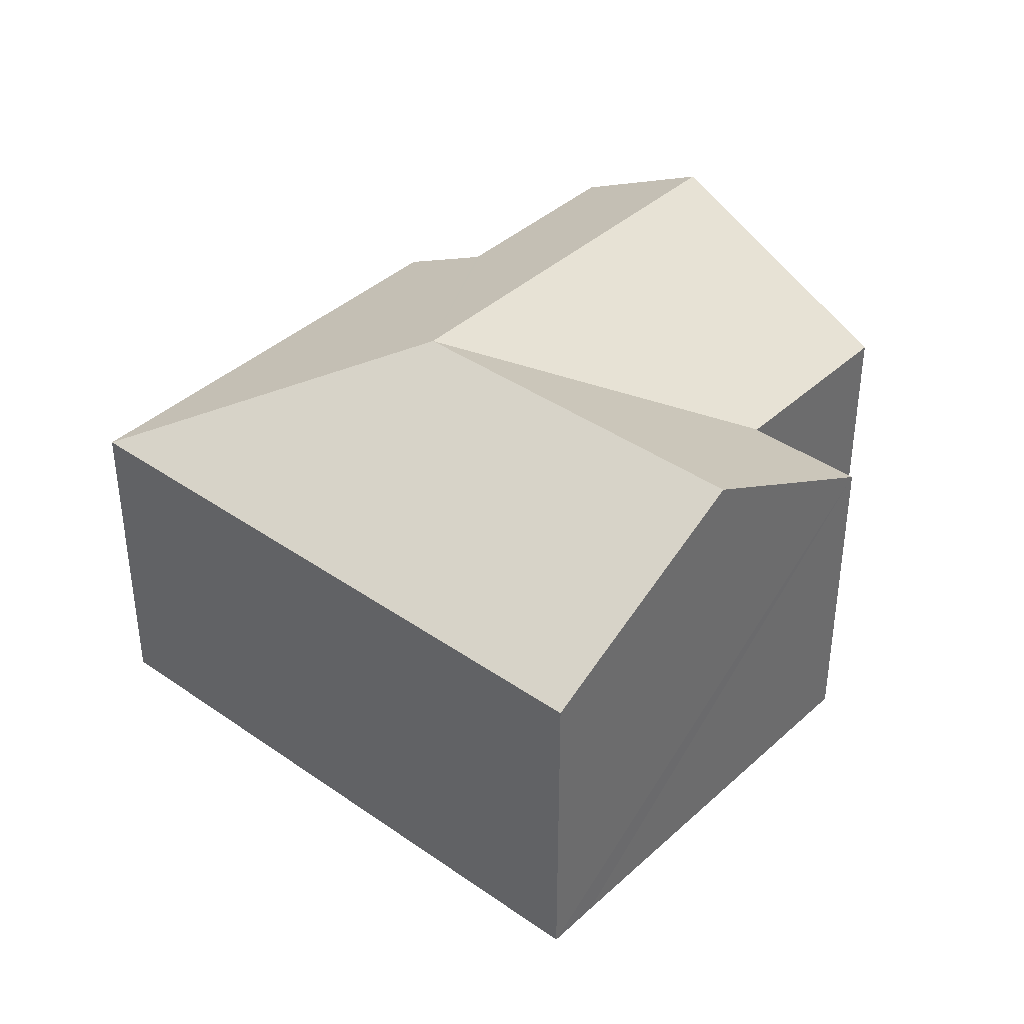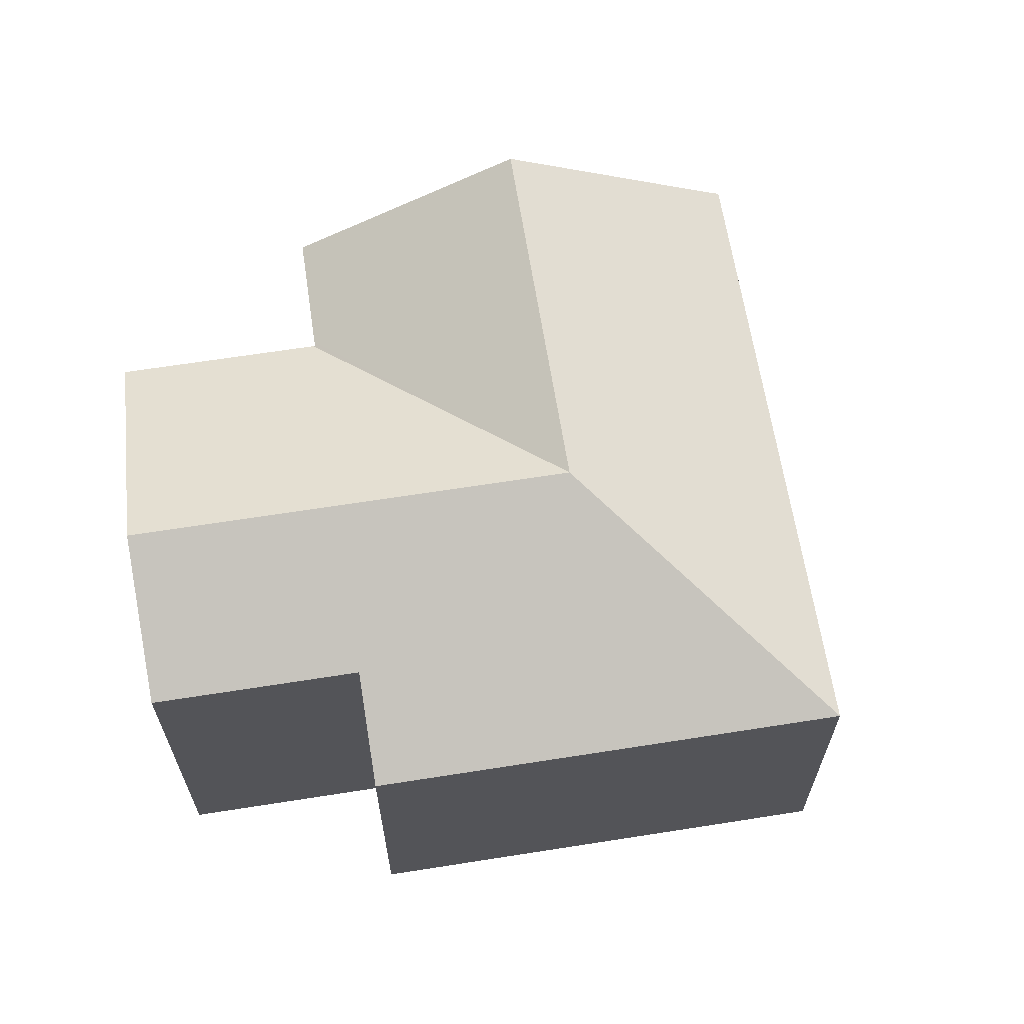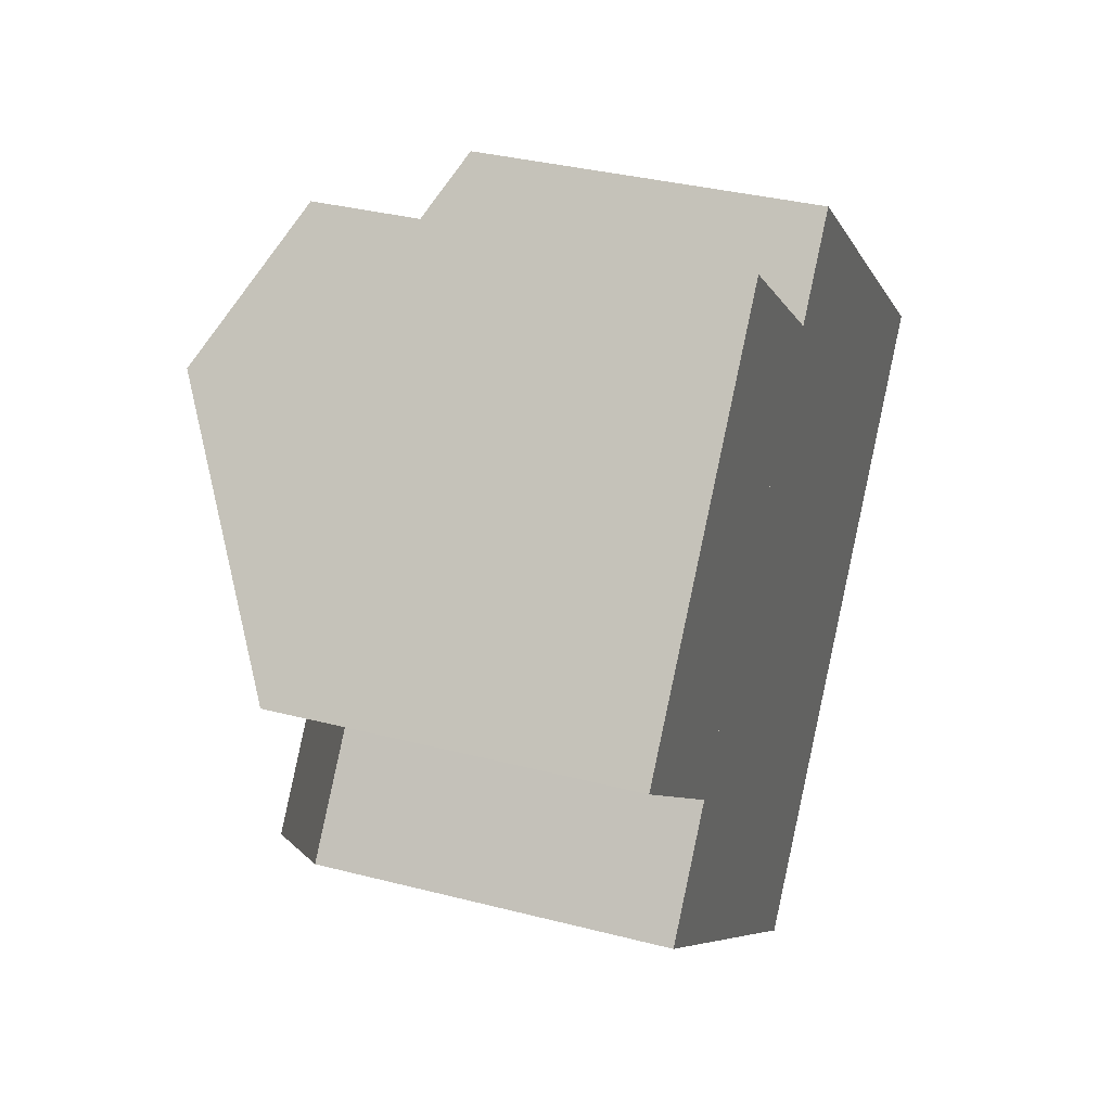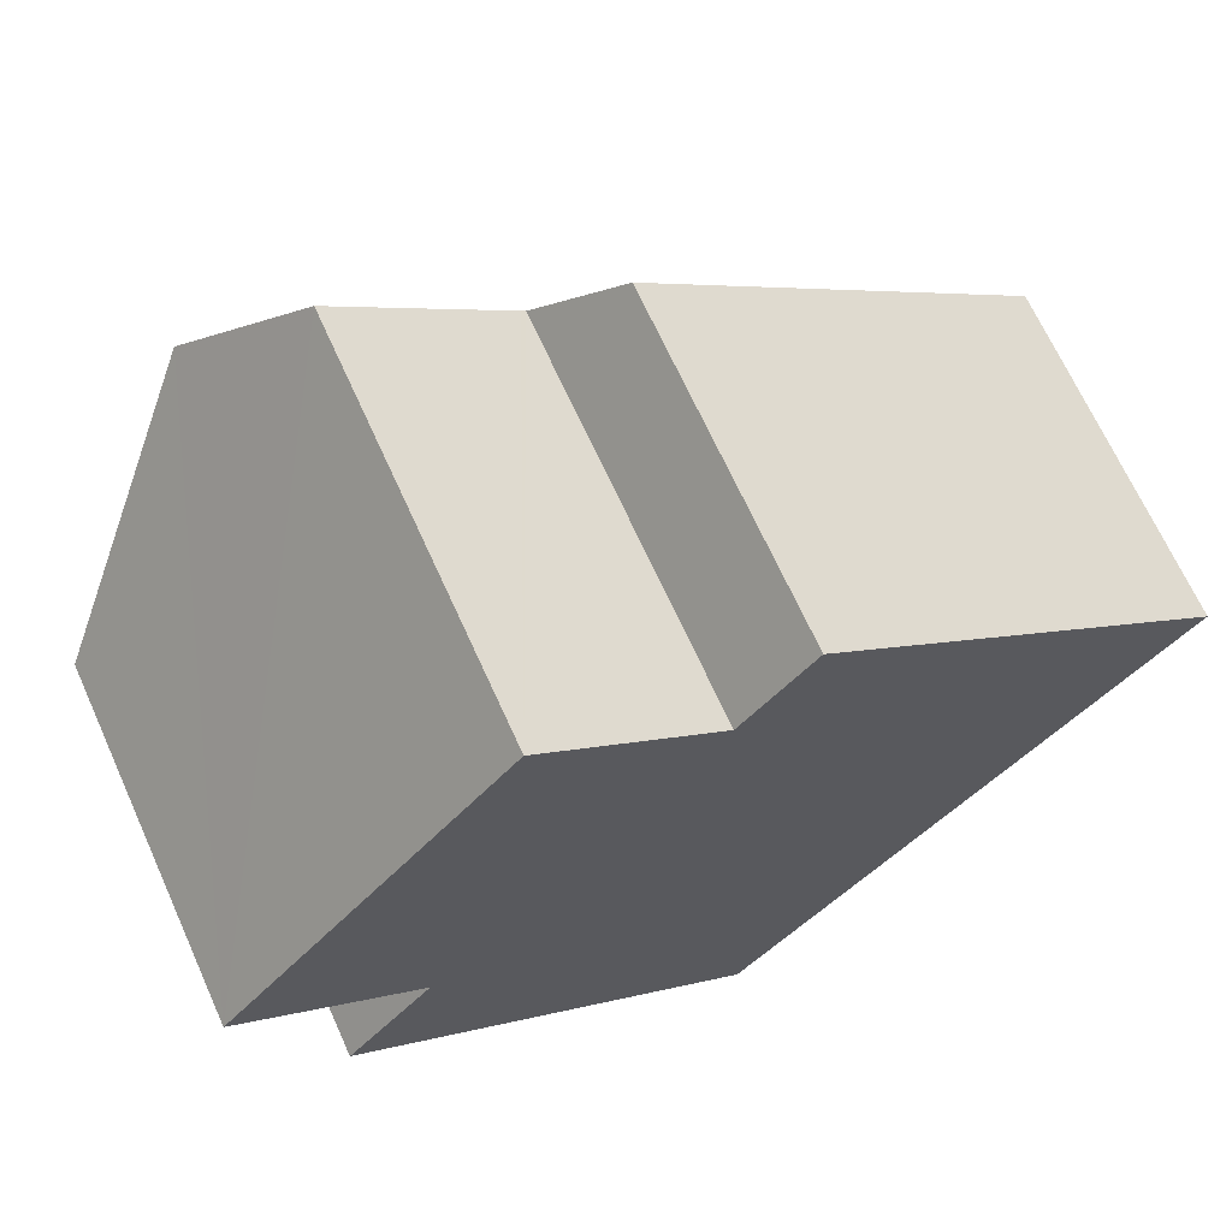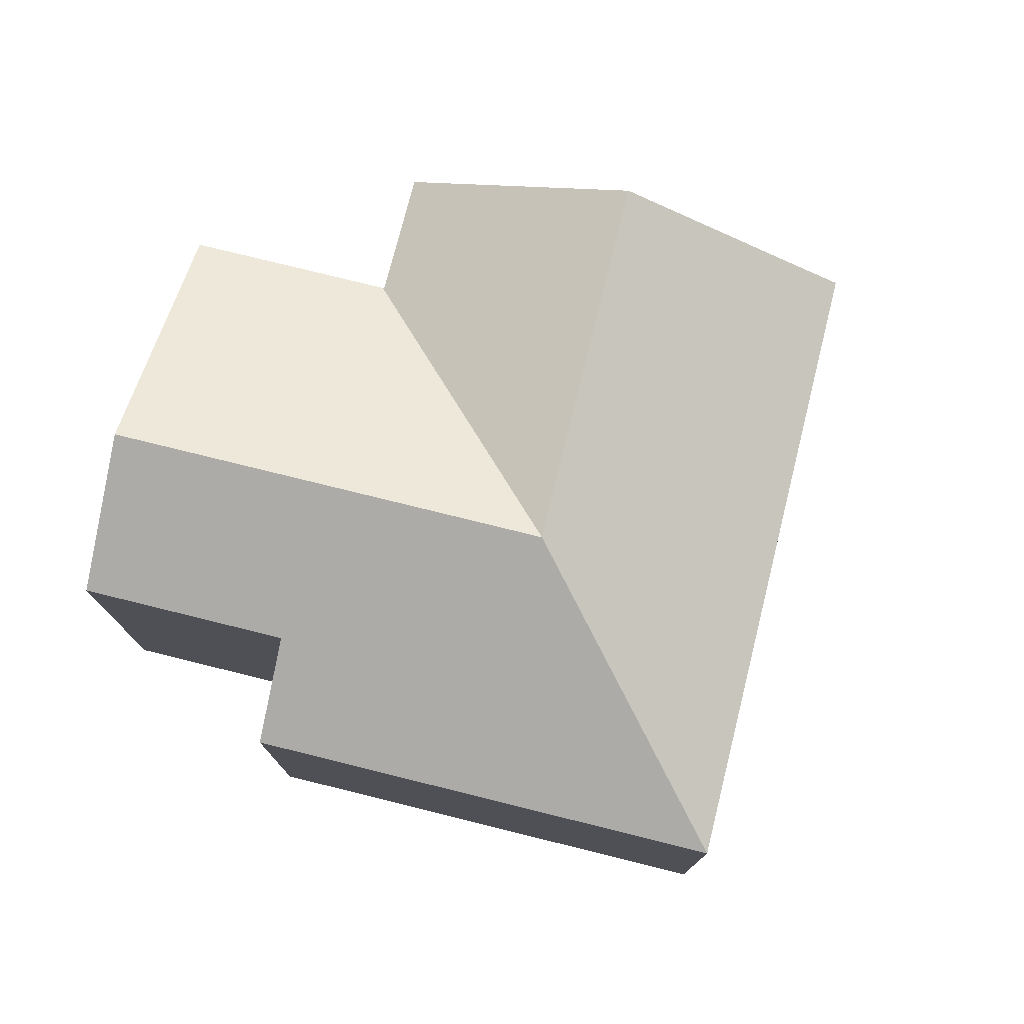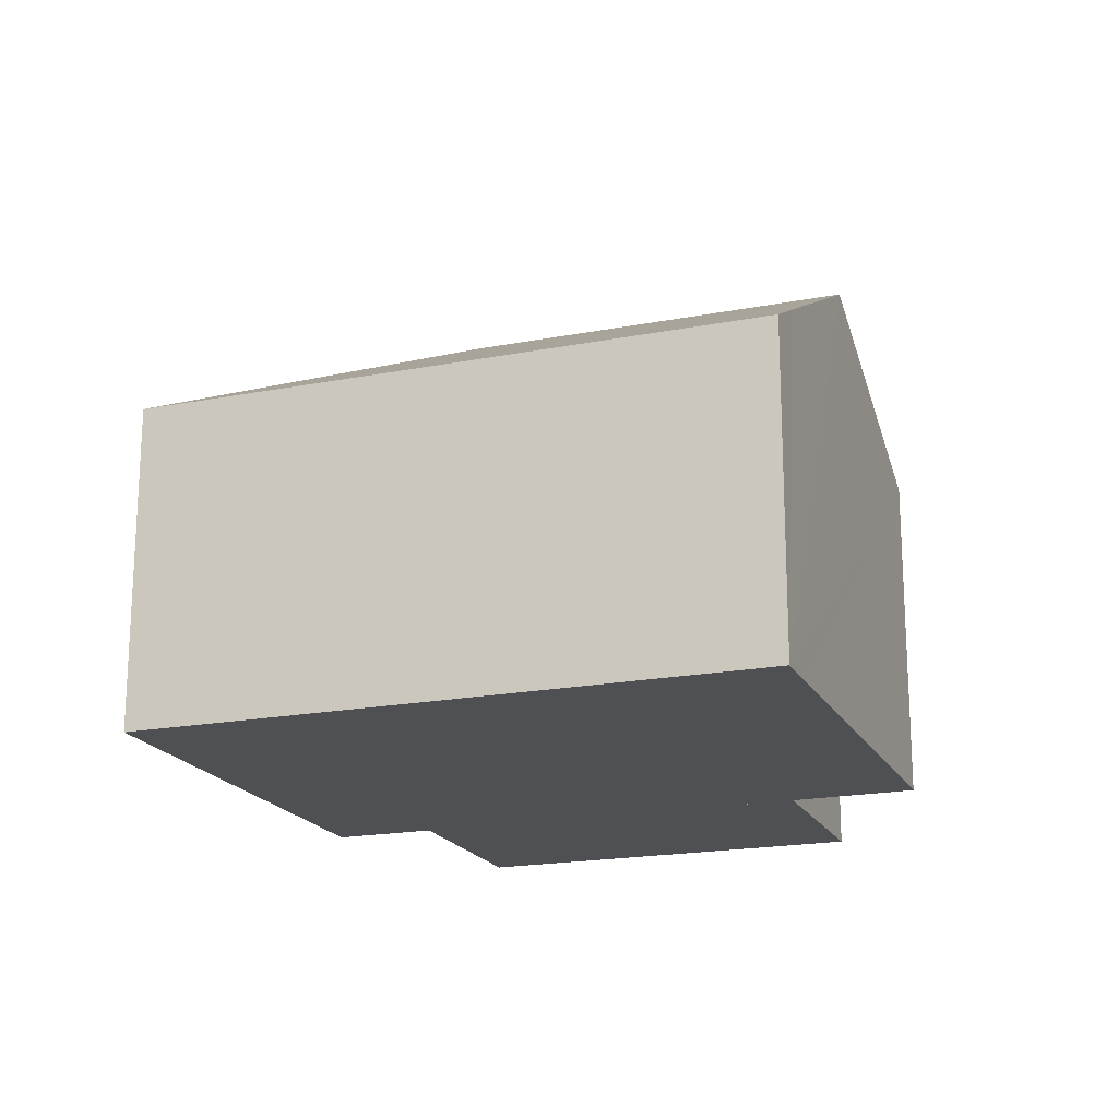
<metadata>
{"format":"obj","ext":"obj","renderer":"f3d","projection":"perspective","resolution":1024,"background":"white","views":[{"elev":39.1,"azim":170.5,"up":"+Y"},{"elev":65.1,"azim":30.3,"up":"+Y"},{"elev":34.5,"azim":-70.8,"up":"+Z"},{"elev":67.8,"azim":-24.3,"up":"+Z"},{"elev":77.0,"azim":53.2,"up":"+Y"},{"elev":-19.0,"azim":149.4,"up":"+Y"}]}
</metadata>
<code>
v  5.763 8.357 7.039
v  7.132 10.01 1.545
v  3.62 10.01 4.421
v  9.275 8.357 4.163
v  11.34 10.01 -1.899
v  9.366 8.357 4.088
v  10.84 7.22 5.887
v  19.08 7.22 -0.863
v  11.79 7.223 -9.773
v  7.658 10.01 -6.392
v  10.09 7.223 -11.84
v  9.158 7.854 -11.08
v  5.948 10.01 -8.481
v  3.613 7.238 -2.955
v  3.583 7.218 -2.931
v  3.553 7.239 -3.03
v  1.844 7.254 -5.162
v  3.513 7.218 -2.874
v  3.122 7.217 -2.556
v  0 7.217 4.419e-16
v  0 0 0
v  5.763 -4.31e-16 7.039
v  3.62 -2.707e-16 4.421
v  9.366 -2.503e-16 4.088
v  10.84 -3.605e-16 5.887
v  1.844 3.161e-16 -5.162
v  3.613 1.809e-16 -2.955
v  3.553 1.855e-16 -3.03
v  9.275 -2.549e-16 4.163
v  19.08 5.284e-17 -0.863
v  11.79 5.984e-16 -9.773
v  10.09 7.252e-16 -11.84
v  9.158 6.783e-16 -11.08
v  5.948 5.193e-16 -8.481
v  3.583 1.795e-16 -2.931
v  3.513 1.76e-16 -2.874
v  3.122 1.565e-16 -2.556
g defaultobject
f 1 2 3
f 2 1 4
f 2 4 5
f 5 4 6
f 5 6 7
f 5 7 8
f 9 5 8
f 5 9 10
f 10 9 11
f 10 11 12
f 10 12 13
f 5 14 15
f 14 5 16
f 16 5 17
f 17 5 10
f 17 10 13
f 15 2 5
f 2 15 18
f 2 18 3
f 3 18 19
f 3 19 20
f 21 3 20
f 3 21 1
f 1 21 22
f 22 21 23
f 24 7 6
f 7 24 25
f 26 16 17
f 16 26 14
f 14 26 27
f 27 26 28
f 22 4 1
f 4 22 6
f 6 22 24
f 24 22 29
f 25 8 7
f 8 25 30
f 30 9 8
f 9 30 31
f 9 31 11
f 11 31 32
f 32 12 11
f 12 32 13
f 13 32 17
f 17 32 33
f 17 33 34
f 17 34 26
f 27 15 14
f 15 27 18
f 18 27 19
f 19 27 20
f 20 27 21
f 21 27 35
f 21 35 36
f 21 36 37
f 29 27 24
f 27 29 22
f 27 22 23
f 27 23 21
f 27 21 36
f 36 21 37
f 31 33 32
f 33 31 34
f 34 31 30
f 34 30 26
f 26 30 28
f 28 30 25
f 28 25 24

</code>
